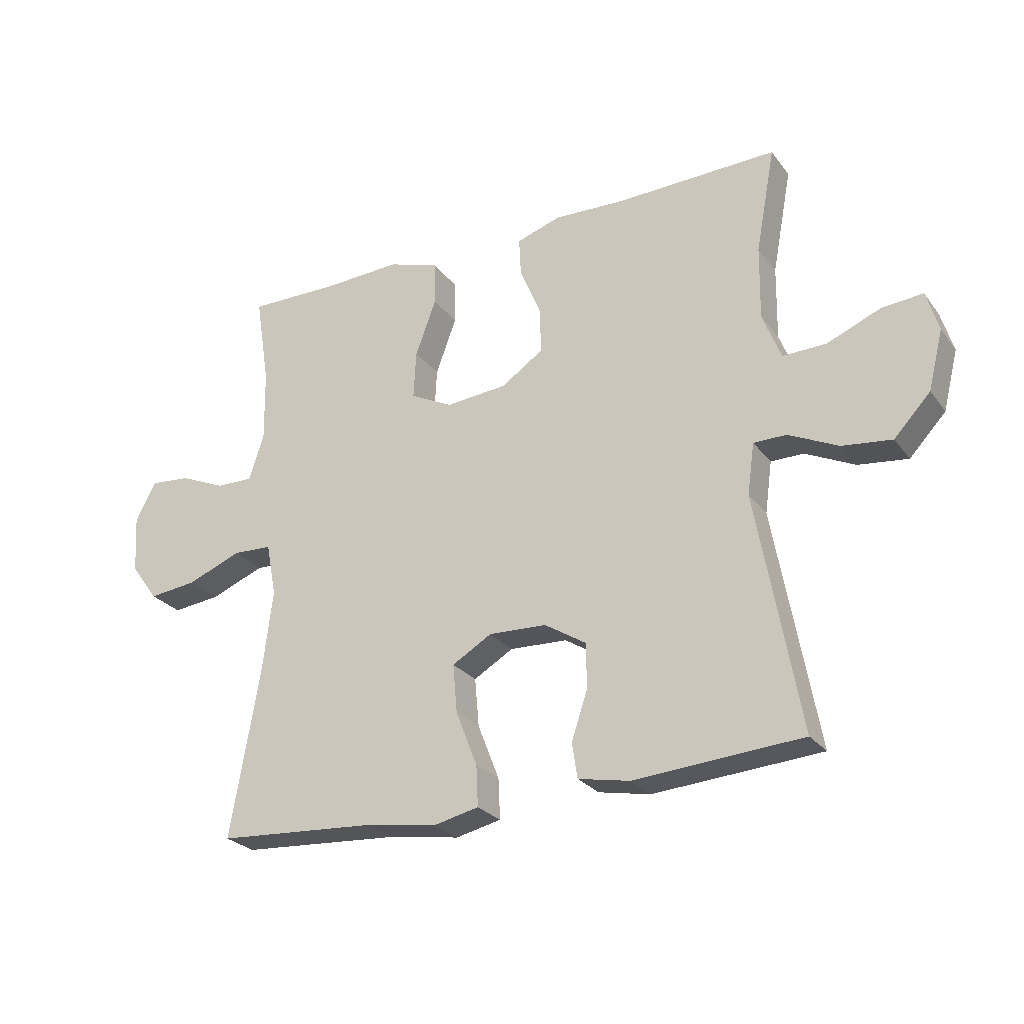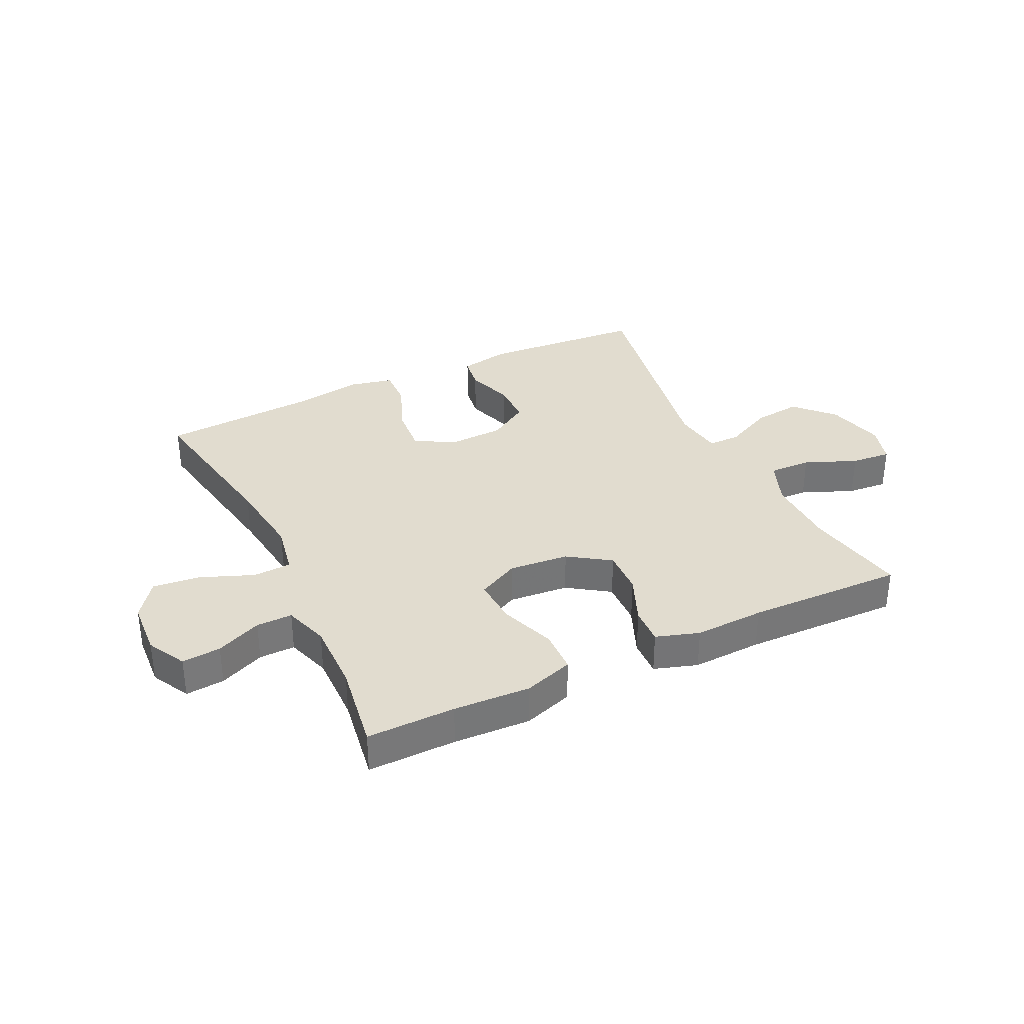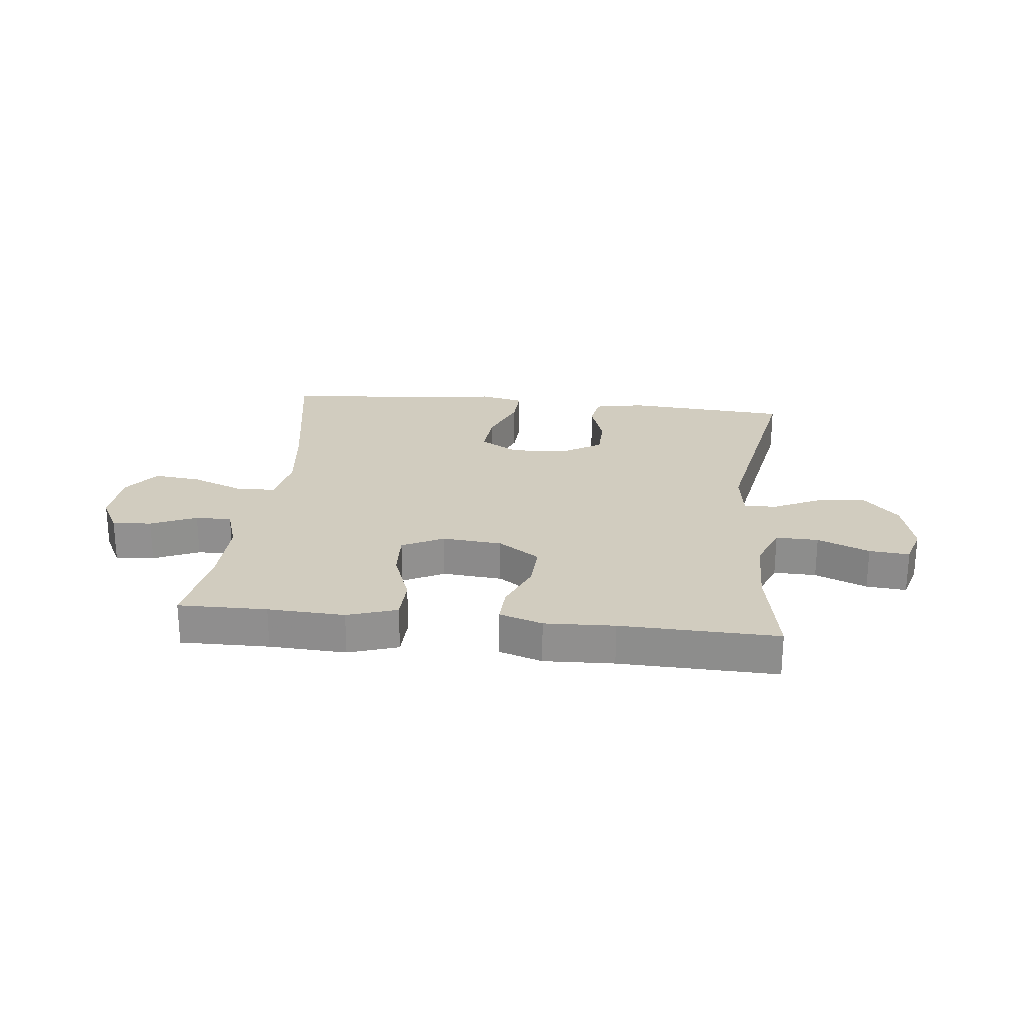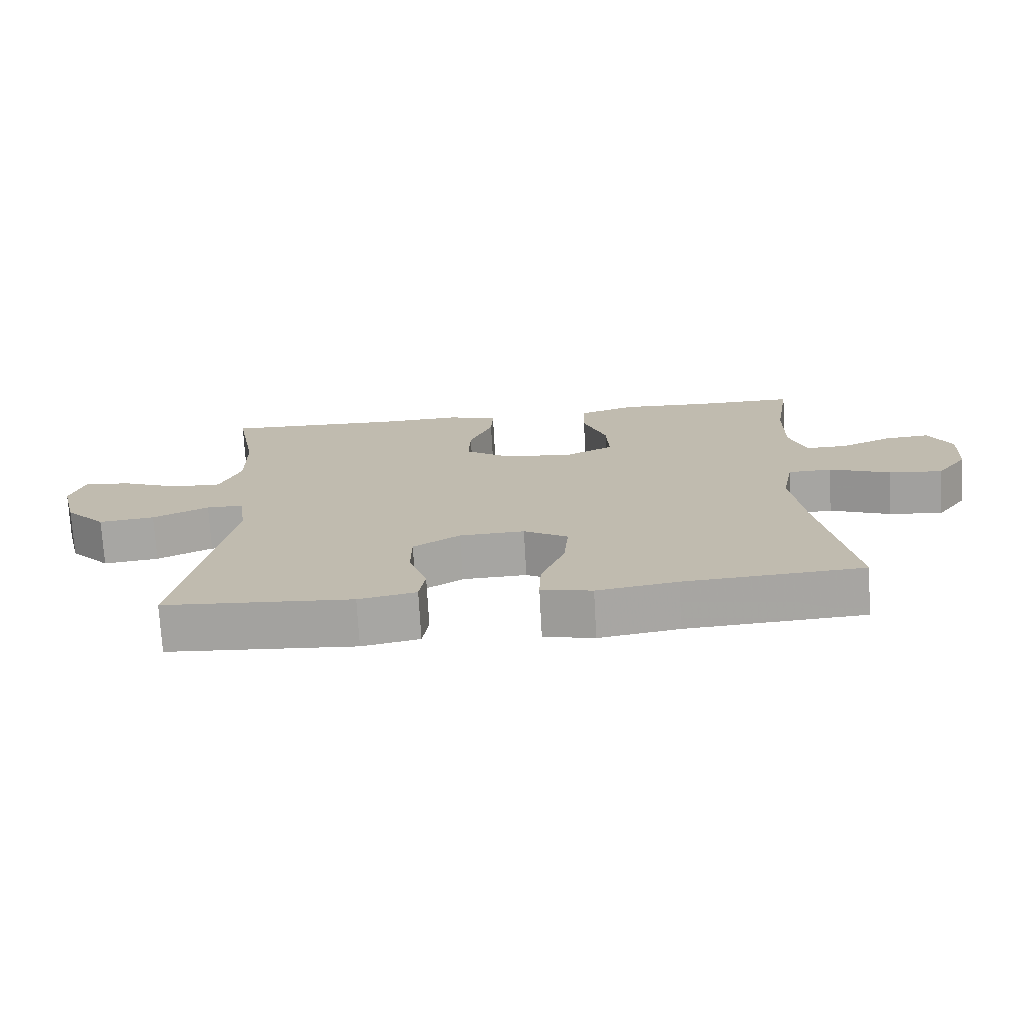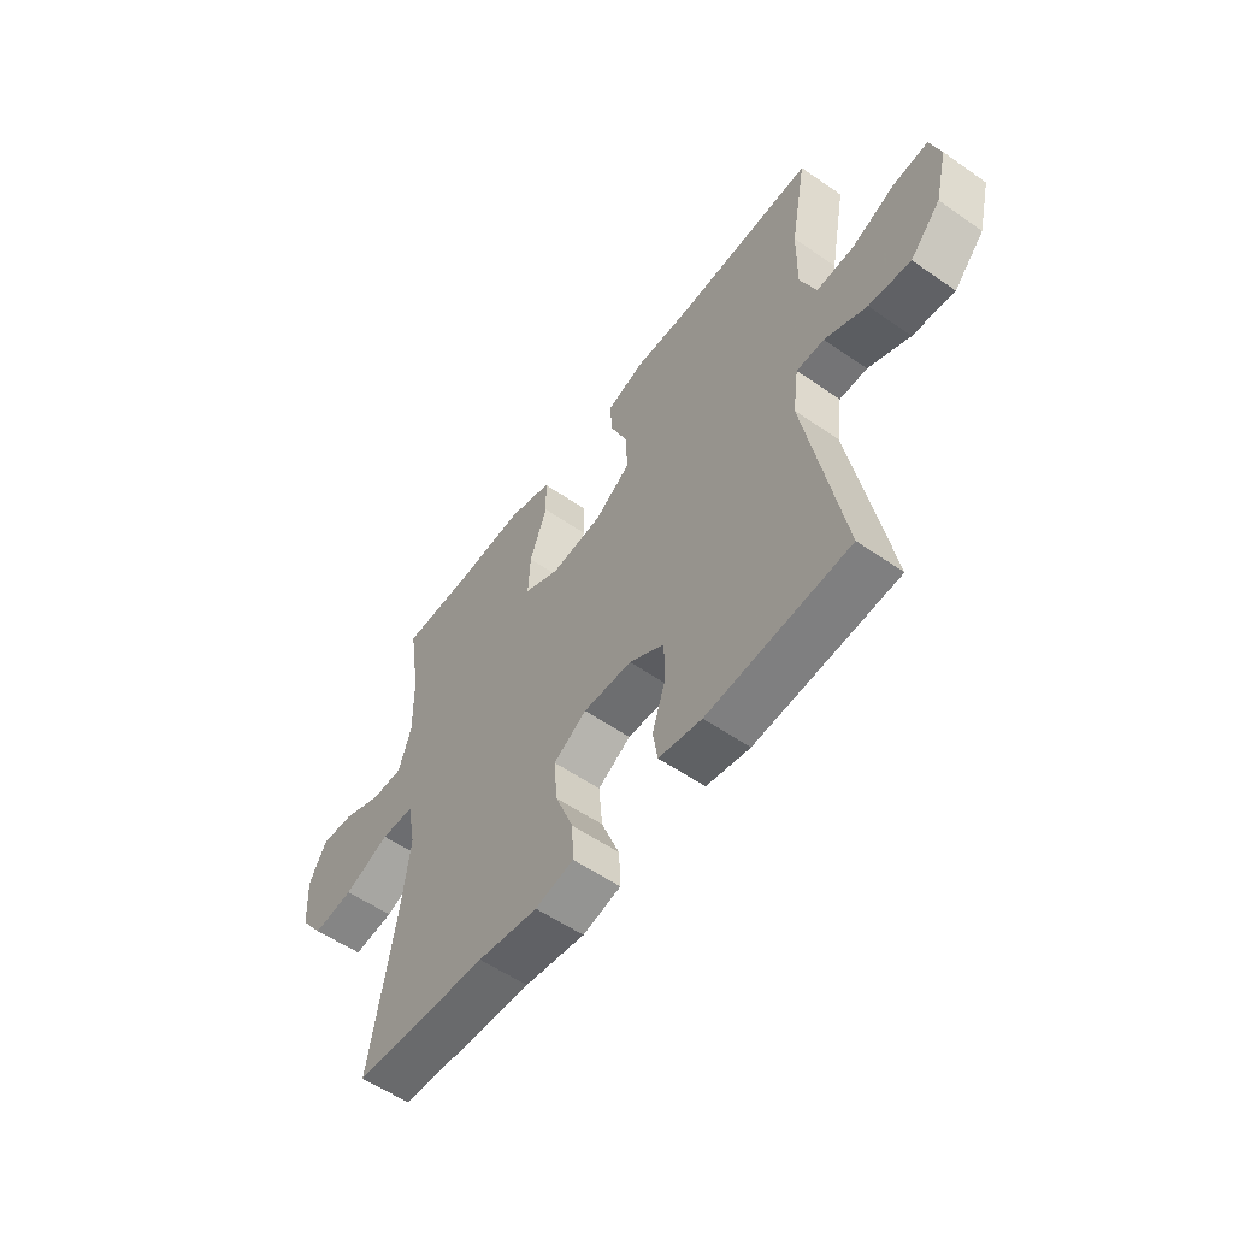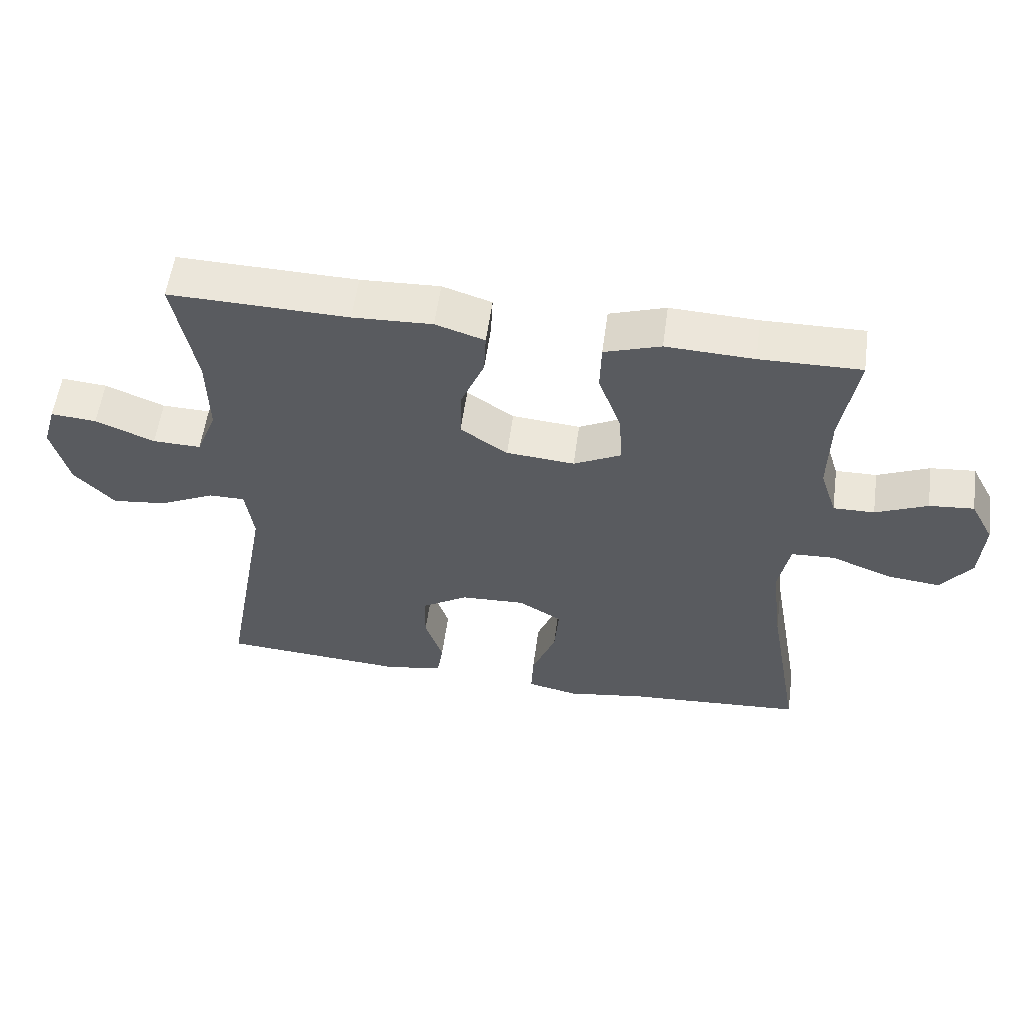
<metadata>
{"format":"obj","ext":"obj","renderer":"f3d","projection":"perspective","resolution":1024,"background":"white","views":[{"elev":-26.0,"azim":28.5,"up":"+Z"},{"elev":34.2,"azim":-25.7,"up":"+Y"},{"elev":24.1,"azim":6.3,"up":"+Y"},{"elev":-73.4,"azim":-176.8,"up":"+Z"},{"elev":-56.3,"azim":54.0,"up":"+Z"},{"elev":56.6,"azim":-172.2,"up":"+Z"}]}
</metadata>
<code>
v 0.5 0.07 -0.5
v 0.219 0.07 -0.52
v 0.133 0.07 -0.503
v 0.124 0.07 -0.444
v 0.151 0.07 -0.363
v 0.15 0.07 -0.288
v 0.08 0.07 -0.244
v -0.017 0.07 -0.24
v -0.083 0.07 -0.279
v -0.076 0.07 -0.36
v -0.04 0.07 -0.452
v -0.037 0.07 -0.52
v -0.113 0.07 -0.537
v -0.233 0.07 -0.518
v -0.5 0.07 -0.5
v -0.451 0.07 -0.219
v -0.434 0.07 -0.081
v -0.451 0.07 0.008
v -0.517 0.07 0.011
v -0.608 0.07 -0.025
v -0.689 0.07 -0.034
v -0.735 0.07 0.029
v -0.741 0.07 0.125
v -0.706 0.07 0.191
v -0.639 0.07 0.185
v -0.561 0.07 0.151
v -0.499 0.07 0.15
v -0.474 0.07 0.227
v -0.476 0.07 0.348
v -0.5 0.07 0.5
v -0.348 0.07 0.498
v -0.216 0.07 0.504
v -0.131 0.07 0.476
v -0.129 0.07 0.402
v -0.164 0.07 0.307
v -0.168 0.07 0.227
v -0.097 0.07 0.191
v 0.006 0.07 0.2
v 0.077 0.07 0.248
v 0.074 0.07 0.326
v 0.039 0.07 0.41
v 0.036 0.07 0.474
v 0.11 0.07 0.498
v 0.23 0.07 0.493
v 0.5 0.07 0.5
v 0.467 0.07 0.324
v 0.465 0.07 0.2
v 0.496 0.07 0.121
v 0.569 0.07 0.123
v 0.658 0.07 0.16
v 0.727 0.07 0.166
v 0.747 0.07 0.098
v 0.722 0.07 -0.001
v 0.661 0.07 -0.066
v 0.578 0.07 -0.056
v 0.495 0.07 -0.016
v 0.44 0.07 -0.016
v 0.428 0.07 -0.102
v 0.5 0 -0.5
v 0.219 0 -0.52
v 0.133 0 -0.503
v 0.124 0 -0.444
v 0.151 0 -0.363
v 0.15 0 -0.288
v 0.08 0 -0.244
v -0.017 0 -0.24
v -0.083 0 -0.279
v -0.076 0 -0.36
v -0.04 0 -0.452
v -0.037 0 -0.52
v -0.113 0 -0.537
v -0.233 0 -0.518
v -0.5 0 -0.5
v -0.451 0 -0.219
v -0.434 0 -0.081
v -0.451 0 0.008
v -0.517 0 0.011
v -0.608 0 -0.025
v -0.689 0 -0.034
v -0.735 0 0.029
v -0.741 0 0.125
v -0.706 0 0.191
v -0.639 0 0.185
v -0.561 0 0.151
v -0.499 0 0.15
v -0.474 0 0.227
v -0.476 0 0.348
v -0.5 0 0.5
v -0.348 0 0.498
v -0.216 0 0.504
v -0.131 0 0.476
v -0.129 0 0.402
v -0.164 0 0.307
v -0.168 0 0.227
v -0.097 0 0.191
v 0.006 0 0.2
v 0.077 0 0.248
v 0.074 0 0.326
v 0.039 0 0.41
v 0.036 0 0.474
v 0.11 0 0.498
v 0.23 0 0.493
v 0.5 0 0.5
v 0.467 0 0.324
v 0.465 0 0.2
v 0.496 0 0.121
v 0.569 0 0.123
v 0.658 0 0.16
v 0.727 0 0.166
v 0.747 0 0.098
v 0.722 0 -0.001
v 0.661 0 -0.066
v 0.578 0 -0.056
v 0.495 0 -0.016
v 0.44 0 -0.016
v 0.428 0 -0.102
f 53 54 55 56
f 53 56 57
f 52 53 57
f 49 50 51 52
f 48 49 52 57
f 47 48 57
f 46 47 57 58
f 44 45 46
f 43 44 46 58
f 40 41 42 43
f 39 40 43 58
f 32 33 34 35
f 31 32 35 36
f 29 30 31 36
f 28 29 36 37
f 23 24 25 26
f 23 26 27
f 22 23 27
f 19 20 21 22
f 18 19 22 27
f 14 15 16
f 14 16 17
f 13 14 17 18
f 10 11 12 13
f 9 10 13 18
f 2 3 4 5
f 2 5 6
f 1 2 6
f 38 39 58 1
f 18 27 28 37
f 8 9 18 37
f 7 8 37 38
f 1 6 7 38
f 114 113 112 111
f 115 114 111
f 115 111 110
f 110 109 108 107
f 115 110 107 106
f 115 106 105
f 116 115 105 104
f 104 103 102
f 116 104 102 101
f 101 100 99 98
f 116 101 98 97
f 93 92 91 90
f 94 93 90 89
f 94 89 88 87
f 95 94 87 86
f 84 83 82 81
f 85 84 81
f 85 81 80
f 80 79 78 77
f 85 80 77 76
f 74 73 72
f 75 74 72
f 76 75 72 71
f 71 70 69 68
f 76 71 68 67
f 63 62 61 60
f 64 63 60
f 64 60 59
f 59 116 97 96
f 95 86 85 76
f 95 76 67 66
f 96 95 66 65
f 96 65 64 59
f 1 59 60 2
f 2 60 61 3
f 3 61 62 4
f 4 62 63 5
f 5 63 64 6
f 6 64 65 7
f 7 65 66 8
f 8 66 67 9
f 9 67 68 10
f 10 68 69 11
f 11 69 70 12
f 12 70 71 13
f 13 71 72 14
f 14 72 73 15
f 15 73 74 16
f 16 74 75 17
f 17 75 76 18
f 18 76 77 19
f 19 77 78 20
f 20 78 79 21
f 21 79 80 22
f 22 80 81 23
f 23 81 82 24
f 24 82 83 25
f 25 83 84 26
f 26 84 85 27
f 27 85 86 28
f 28 86 87 29
f 29 87 88 30
f 30 88 89 31
f 31 89 90 32
f 32 90 91 33
f 33 91 92 34
f 34 92 93 35
f 35 93 94 36
f 36 94 95 37
f 37 95 96 38
f 38 96 97 39
f 39 97 98 40
f 40 98 99 41
f 41 99 100 42
f 42 100 101 43
f 43 101 102 44
f 44 102 103 45
f 45 103 104 46
f 46 104 105 47
f 47 105 106 48
f 48 106 107 49
f 49 107 108 50
f 50 108 109 51
f 51 109 110 52
f 52 110 111 53
f 53 111 112 54
f 54 112 113 55
f 55 113 114 56
f 56 114 115 57
f 57 115 116 58
f 58 116 59 1

</code>
